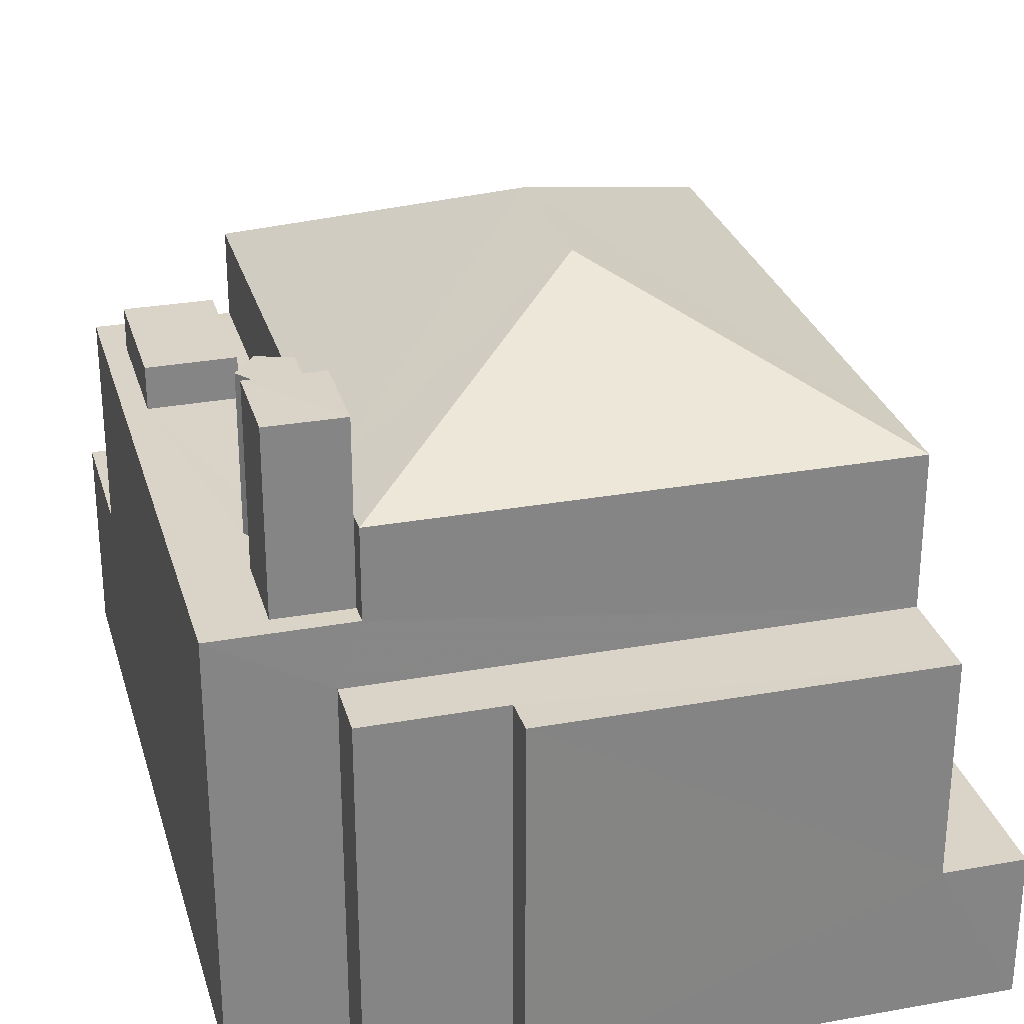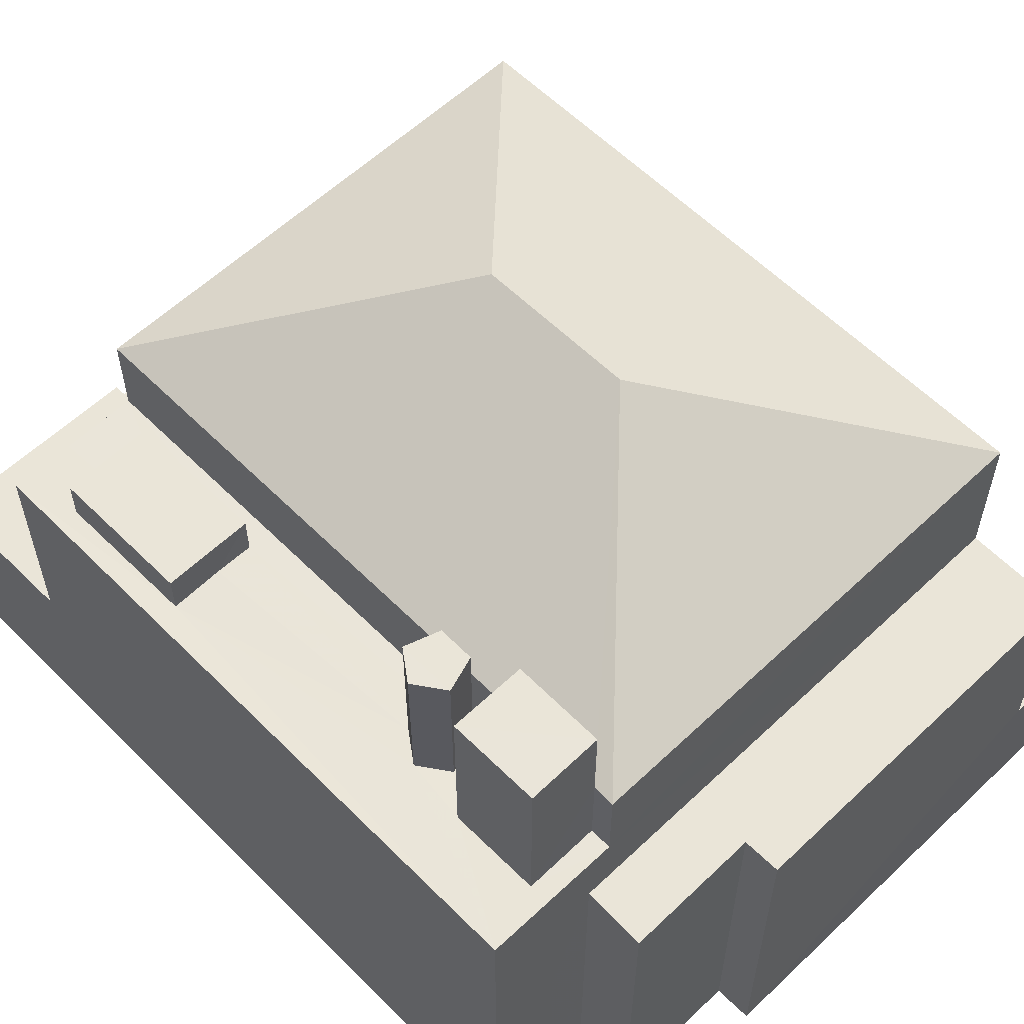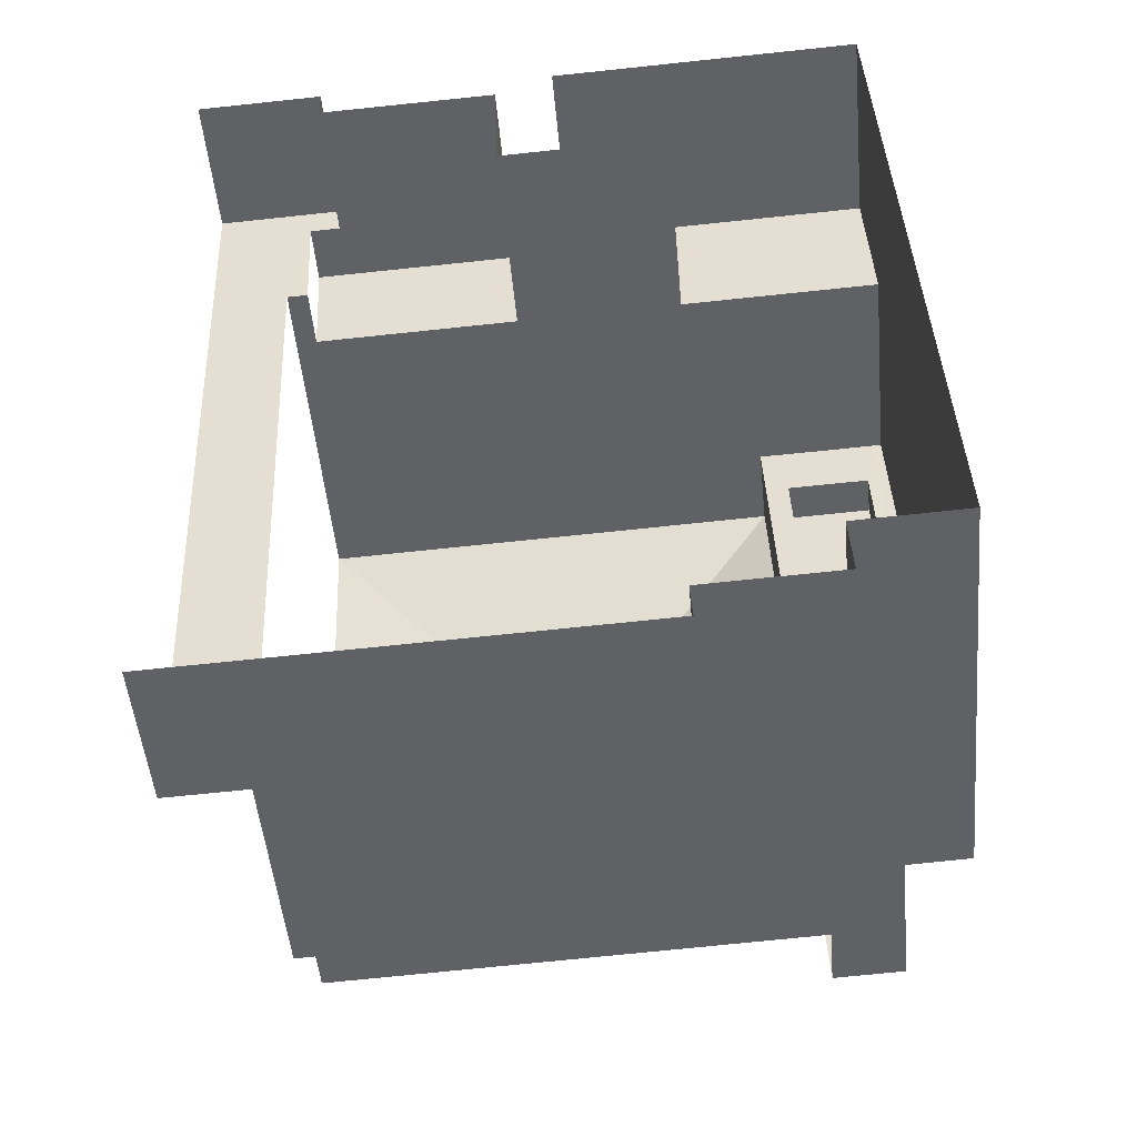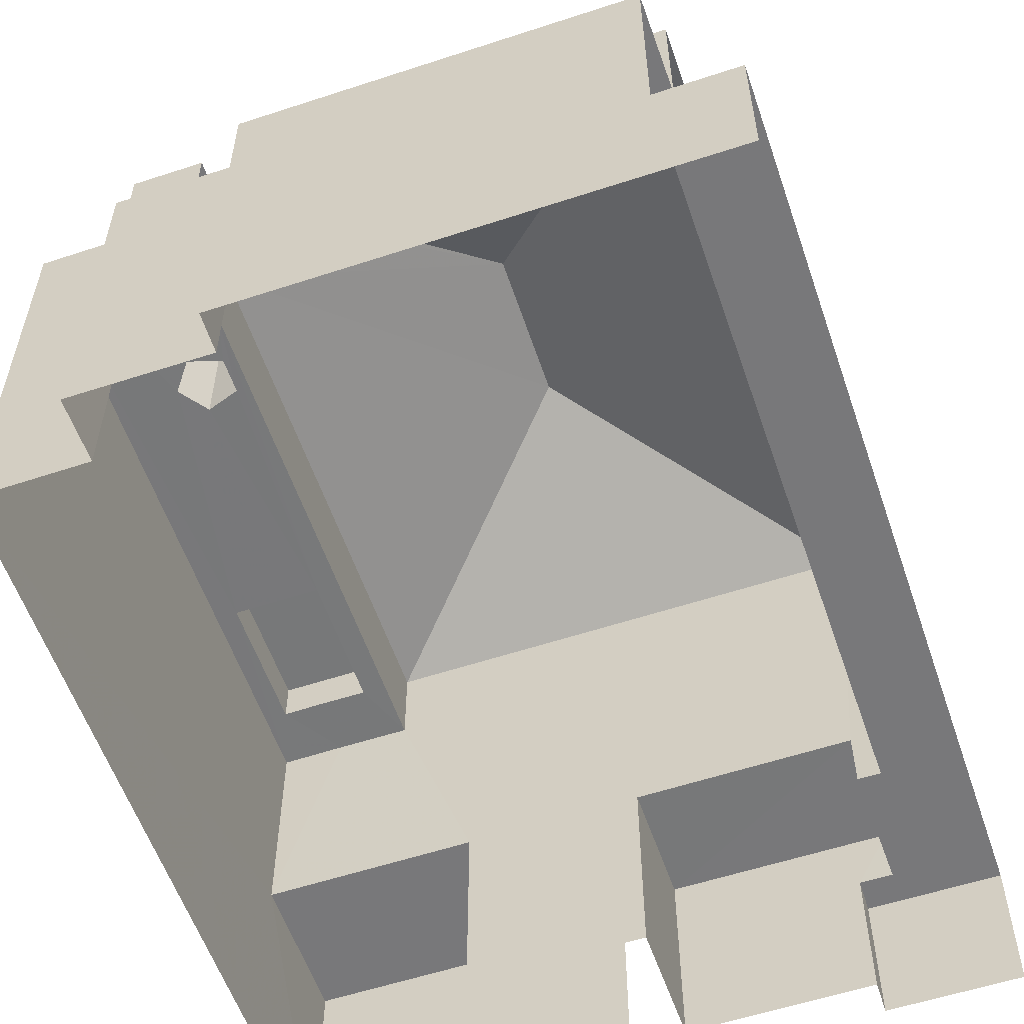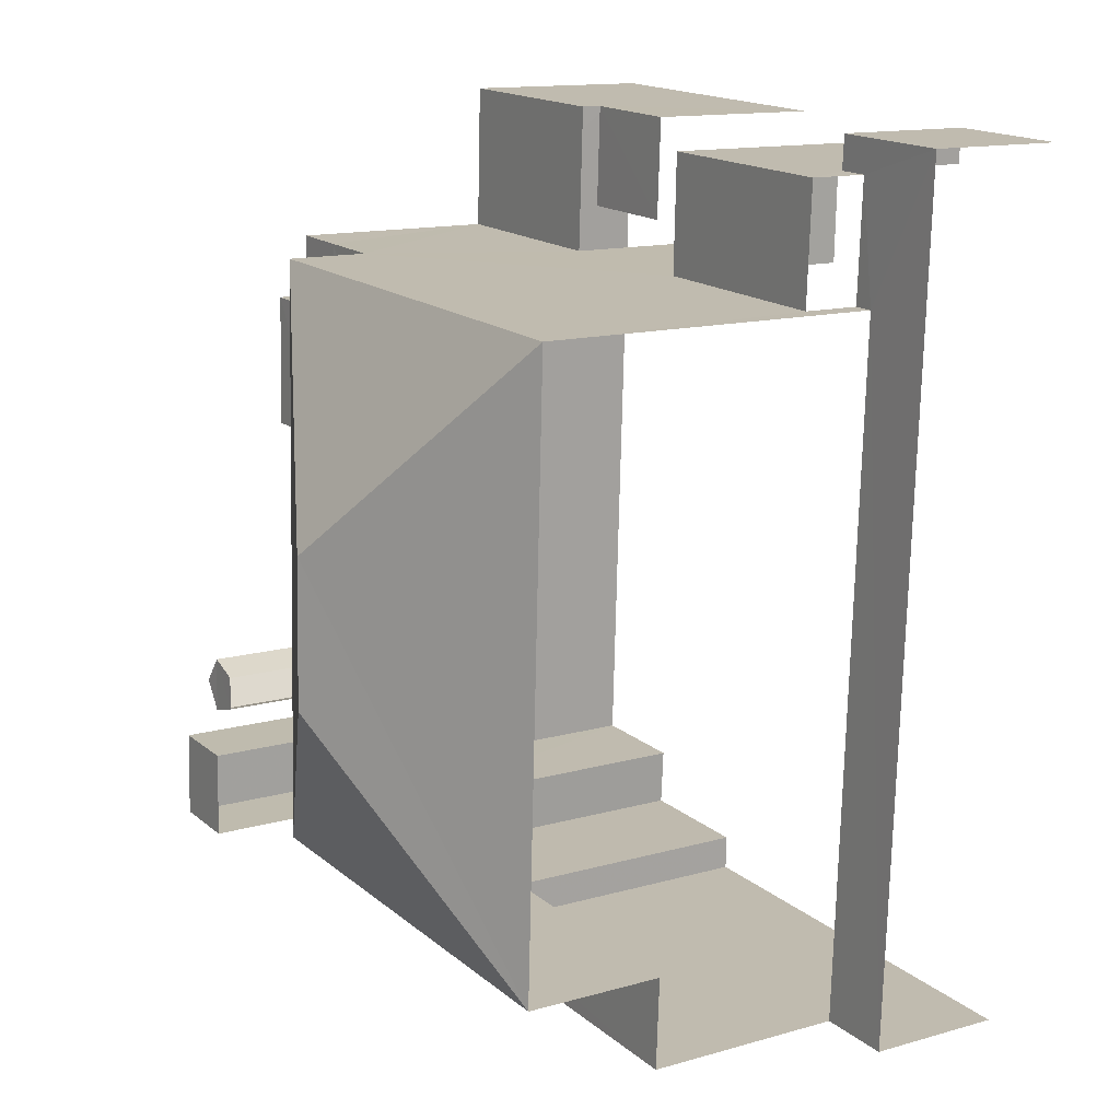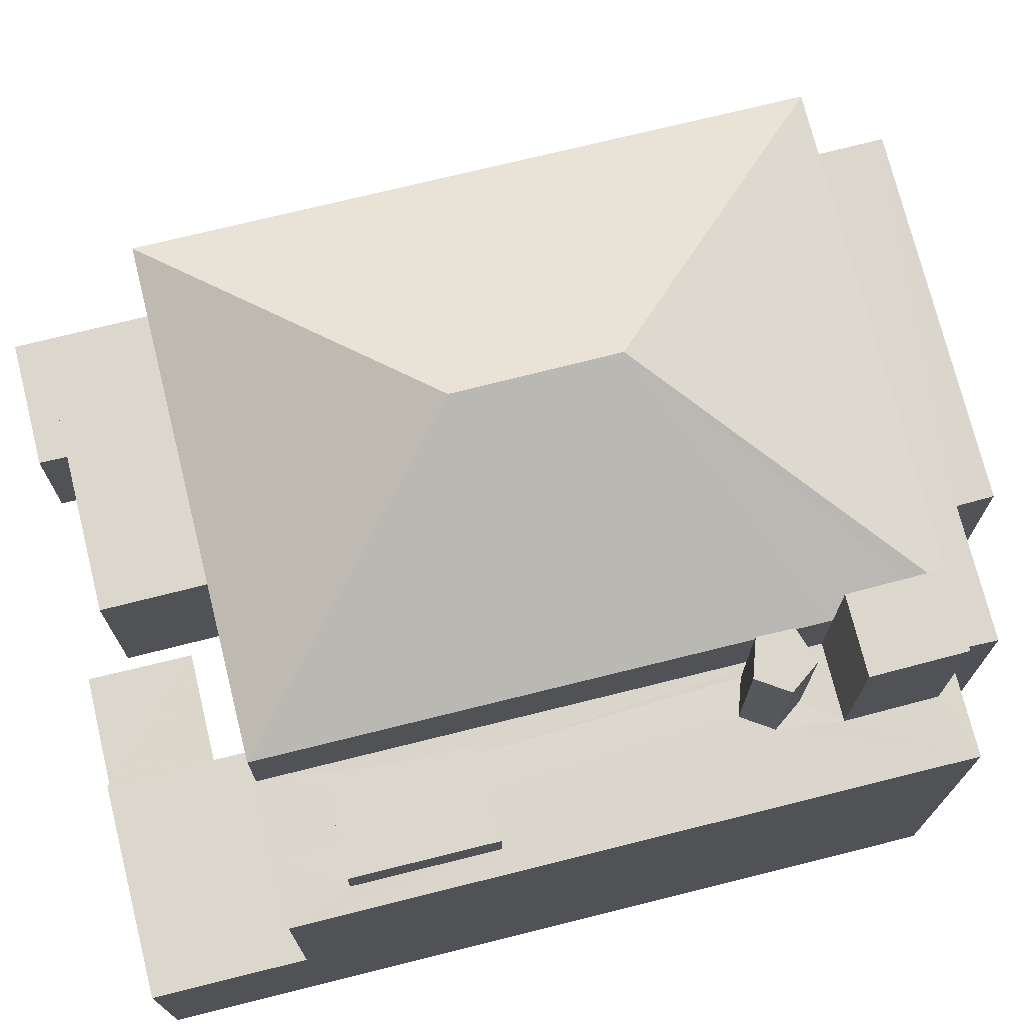
<metadata>
{"format":"obj","ext":"obj","renderer":"f3d","projection":"perspective","resolution":1024,"background":"white","views":[{"elev":28.4,"azim":-17.7,"up":"+Z"},{"elev":58.8,"azim":-46.8,"up":"+Z"},{"elev":-49.7,"azim":-174.7,"up":"+Y"},{"elev":-57.5,"azim":16.3,"up":"+Z"},{"elev":13.7,"azim":57.7,"up":"+Y"},{"elev":73.4,"azim":-106.5,"up":"+Z"}]}
</metadata>
<code>
v -3.737e+05 -1.043e+05 25.57
v -3.737e+05 -1.043e+05 25.57
v -3.737e+05 -1.043e+05 25.57
v -3.737e+05 -1.043e+05 25.57
v -3.737e+05 -1.043e+05 25.57
v -3.737e+05 -1.043e+05 25.57
v -3.737e+05 -1.043e+05 25.57
v -3.737e+05 -1.043e+05 25.57
v -3.737e+05 -1.043e+05 25.57
v -3.737e+05 -1.043e+05 25.57
v -3.737e+05 -1.043e+05 25.57
v -3.737e+05 -1.043e+05 25.57
v -3.737e+05 -1.043e+05 25.57
v -3.737e+05 -1.043e+05 25.57
v -3.737e+05 -1.043e+05 25.57
v -3.737e+05 -1.043e+05 25.57
v -3.737e+05 -1.043e+05 37.4
v -3.737e+05 -1.043e+05 37.4
v -3.737e+05 -1.043e+05 37.4
v -3.737e+05 -1.043e+05 37.4
v -3.737e+05 -1.043e+05 30.79
v -3.737e+05 -1.043e+05 30.79
v -3.737e+05 -1.043e+05 30.79
v -3.737e+05 -1.043e+05 30.79
v -3.737e+05 -1.043e+05 38.52
v -3.737e+05 -1.043e+05 41.46
v -3.737e+05 -1.043e+05 38.52
v -3.737e+05 -1.043e+05 29.25
v -3.737e+05 -1.043e+05 29.25
v -3.737e+05 -1.043e+05 29.25
v -3.737e+05 -1.043e+05 29.25
v -3.737e+05 -1.043e+05 29.25
v -3.737e+05 -1.043e+05 29.25
v -3.737e+05 -1.043e+05 29.25
v -3.737e+05 -1.043e+05 29.25
v -3.737e+05 -1.043e+05 41.46
v -3.737e+05 -1.043e+05 38.52
v -3.737e+05 -1.043e+05 38.52
v -3.737e+05 -1.043e+05 40.21
v -3.737e+05 -1.043e+05 40.21
v -3.737e+05 -1.043e+05 40.21
v -3.737e+05 -1.043e+05 40.21
v -3.737e+05 -1.043e+05 40.21
v -3.737e+05 -1.043e+05 36.31
v -3.737e+05 -1.043e+05 36.31
v -3.737e+05 -1.043e+05 36.31
v -3.737e+05 -1.043e+05 36.31
v -3.737e+05 -1.043e+05 36.31
v -3.737e+05 -1.043e+05 36.31
v -3.737e+05 -1.043e+05 36.31
v -3.737e+05 -1.043e+05 36.31
v -3.737e+05 -1.043e+05 36.31
v -3.737e+05 -1.043e+05 36.31
v -3.737e+05 -1.043e+05 36.31
v -3.737e+05 -1.043e+05 36.31
v -3.737e+05 -1.043e+05 36.31
v -3.737e+05 -1.043e+05 36.31
v -3.737e+05 -1.043e+05 36.31
v -3.737e+05 -1.043e+05 36.31
v -3.737e+05 -1.043e+05 36.31
v -3.737e+05 -1.043e+05 36.31
v -3.737e+05 -1.043e+05 36.31
v -3.737e+05 -1.043e+05 36.31
v -3.737e+05 -1.043e+05 40.78
v -3.737e+05 -1.043e+05 40.78
v -3.737e+05 -1.043e+05 40.78
v -3.737e+05 -1.043e+05 40.78
v -3.737e+05 -1.043e+05 38.52
v -3.737e+05 -1.043e+05 38.52
v -3.737e+05 -1.043e+05 30.79
v -3.737e+05 -1.043e+05 30.79
v -3.737e+05 -1.043e+05 30.79
v -3.737e+05 -1.043e+05 30.79
v -3.737e+05 -1.043e+05 34.73
v -3.737e+05 -1.043e+05 34.73
v -3.737e+05 -1.043e+05 34.73
v -3.737e+05 -1.043e+05 34.73
v -3.737e+05 -1.043e+05 34.73
v -3.737e+05 -1.043e+05 34.73
v -3.737e+05 -1.043e+05 30.26
v -3.737e+05 -1.043e+05 30.26
v -3.737e+05 -1.043e+05 30.26
v -3.737e+05 -1.043e+05 30.26
f 1 2 3
f 3 4 5
f 1 6 2
f 7 8 5
f 9 10 11
f 10 12 13
f 8 13 12
f 14 15 1
f 16 9 11
f 14 8 12
f 12 10 9
f 14 1 3
f 5 14 3
f 5 8 14
f 64 69 67
f 64 68 69
f 29 3 2
f 31 29 2
f 35 22 21
f 35 32 22
f 83 16 81
f 83 9 16
f 75 28 77
f 28 30 77
f 77 37 25
f 77 30 37
f 12 83 70
f 70 83 71
f 12 9 83
f 71 83 80
f 54 20 17
f 54 52 20
f 60 39 41
f 61 60 41
f 82 16 11
f 82 81 16
f 17 18 19
f 17 20 18
f 21 22 23
f 24 21 23
f 25 26 27
f 28 29 30
f 29 31 30
f 32 33 34
f 32 31 33
f 35 30 32
f 30 31 32
f 36 37 38
f 39 40 41
f 41 40 42
f 40 43 42
f 44 45 46
f 45 47 46
f 48 47 49
f 50 48 51
f 50 52 53
f 54 55 53
f 56 57 55
f 57 47 45
f 58 49 47
f 51 48 49
f 59 50 51
f 54 53 52
f 50 59 52
f 60 55 54
f 56 55 61
f 58 57 56
f 58 47 57
f 62 49 58
f 62 60 54
f 61 55 60
f 63 49 62
f 63 62 54
f 64 65 66
f 64 67 65
f 27 26 68
f 68 26 69
f 69 36 38
f 69 26 36
f 70 71 72
f 73 70 72
f 74 75 76
f 75 77 76
f 76 78 79
f 76 77 78
f 25 37 36
f 26 25 36
f 80 81 82
f 80 83 81
f 79 7 5
f 76 79 5
f 1 15 34
f 15 23 34
f 34 22 32
f 34 23 22
f 57 66 65
f 57 45 66
f 62 43 40
f 62 58 43
f 47 73 13
f 13 73 10
f 47 48 73
f 10 73 72
f 78 13 8
f 47 13 78
f 78 77 46
f 46 77 25
f 46 25 27
f 47 78 46
f 69 38 53
f 55 69 53
f 17 19 63
f 17 63 54
f 19 49 63
f 56 42 43
f 58 56 43
f 37 30 21
f 38 37 53
f 30 35 21
f 24 14 12
f 73 48 50
f 73 50 53
f 37 21 24
f 73 53 70
f 70 24 12
f 37 24 53
f 53 24 70
f 18 20 59
f 18 59 51
f 20 52 59
f 1 33 6
f 1 34 33
f 60 40 39
f 60 62 40
f 72 80 10
f 10 80 11
f 72 71 80
f 11 80 82
f 31 2 6
f 33 31 6
f 75 74 28
f 74 4 28
f 28 3 29
f 28 4 3
f 74 5 4
f 74 76 5
f 49 19 18
f 51 49 18
f 44 46 27
f 68 44 27
f 23 15 14
f 24 23 14
f 61 41 42
f 56 61 42
f 67 69 65
f 65 69 57
f 69 55 57
f 64 66 68
f 68 45 44
f 68 66 45
f 8 7 79
f 78 8 79

</code>
